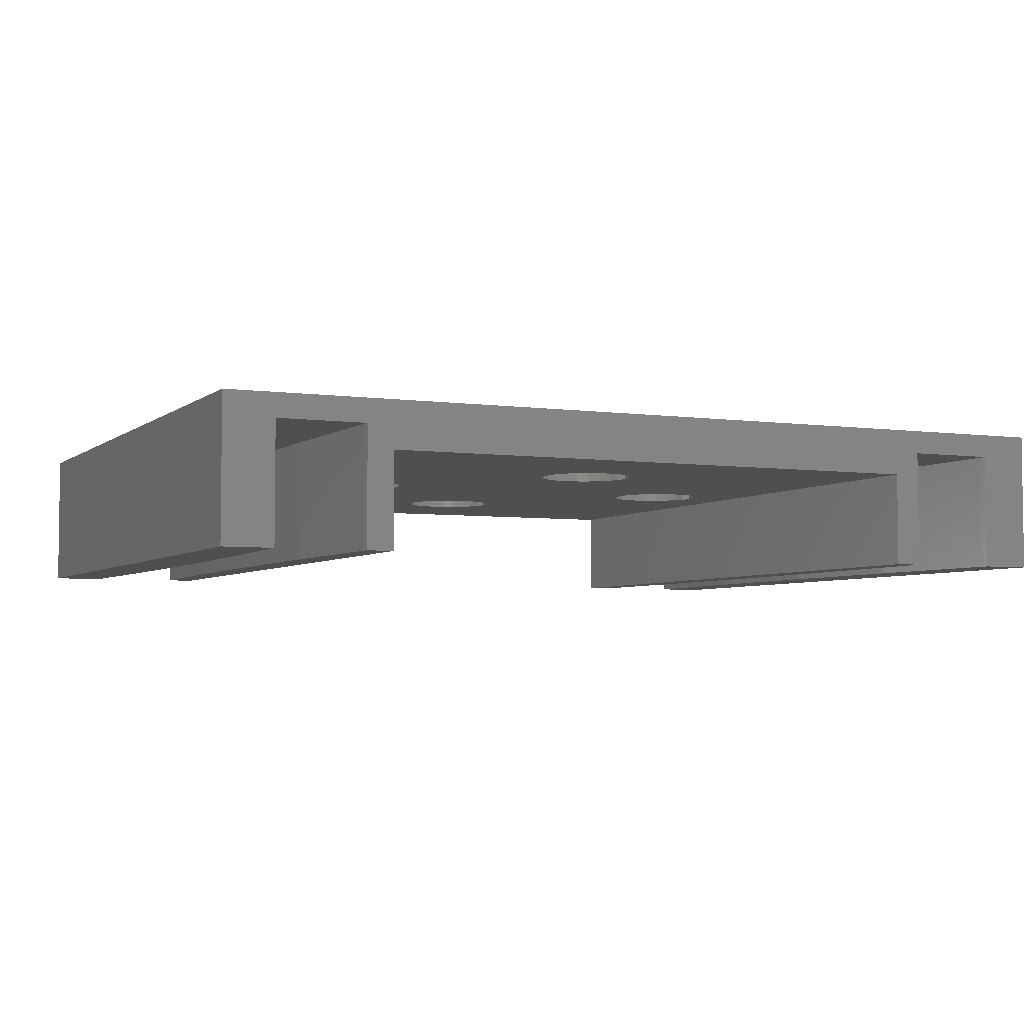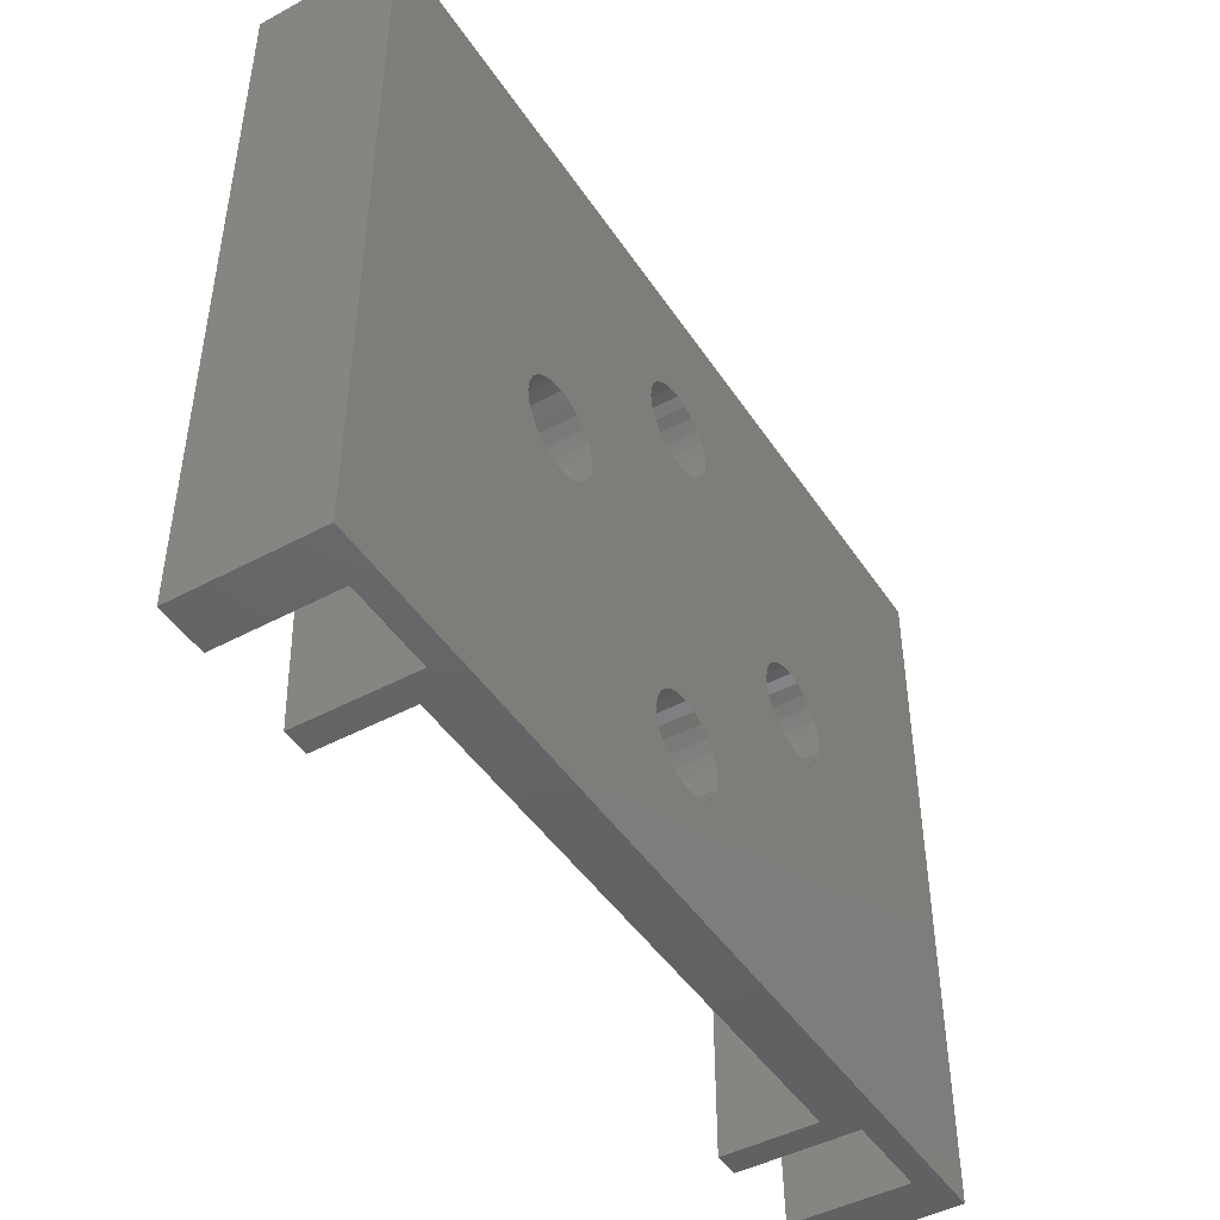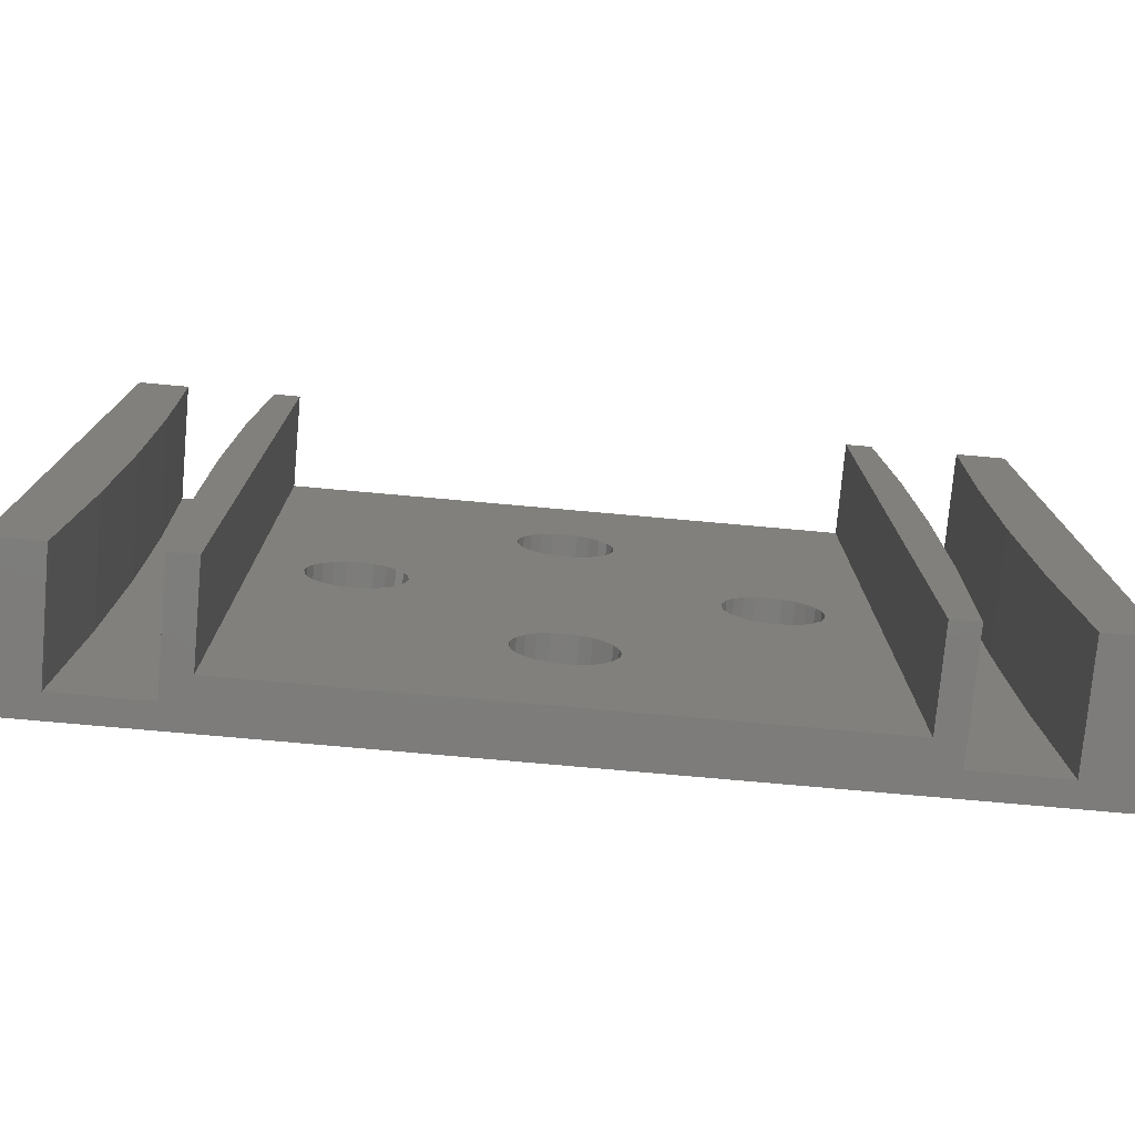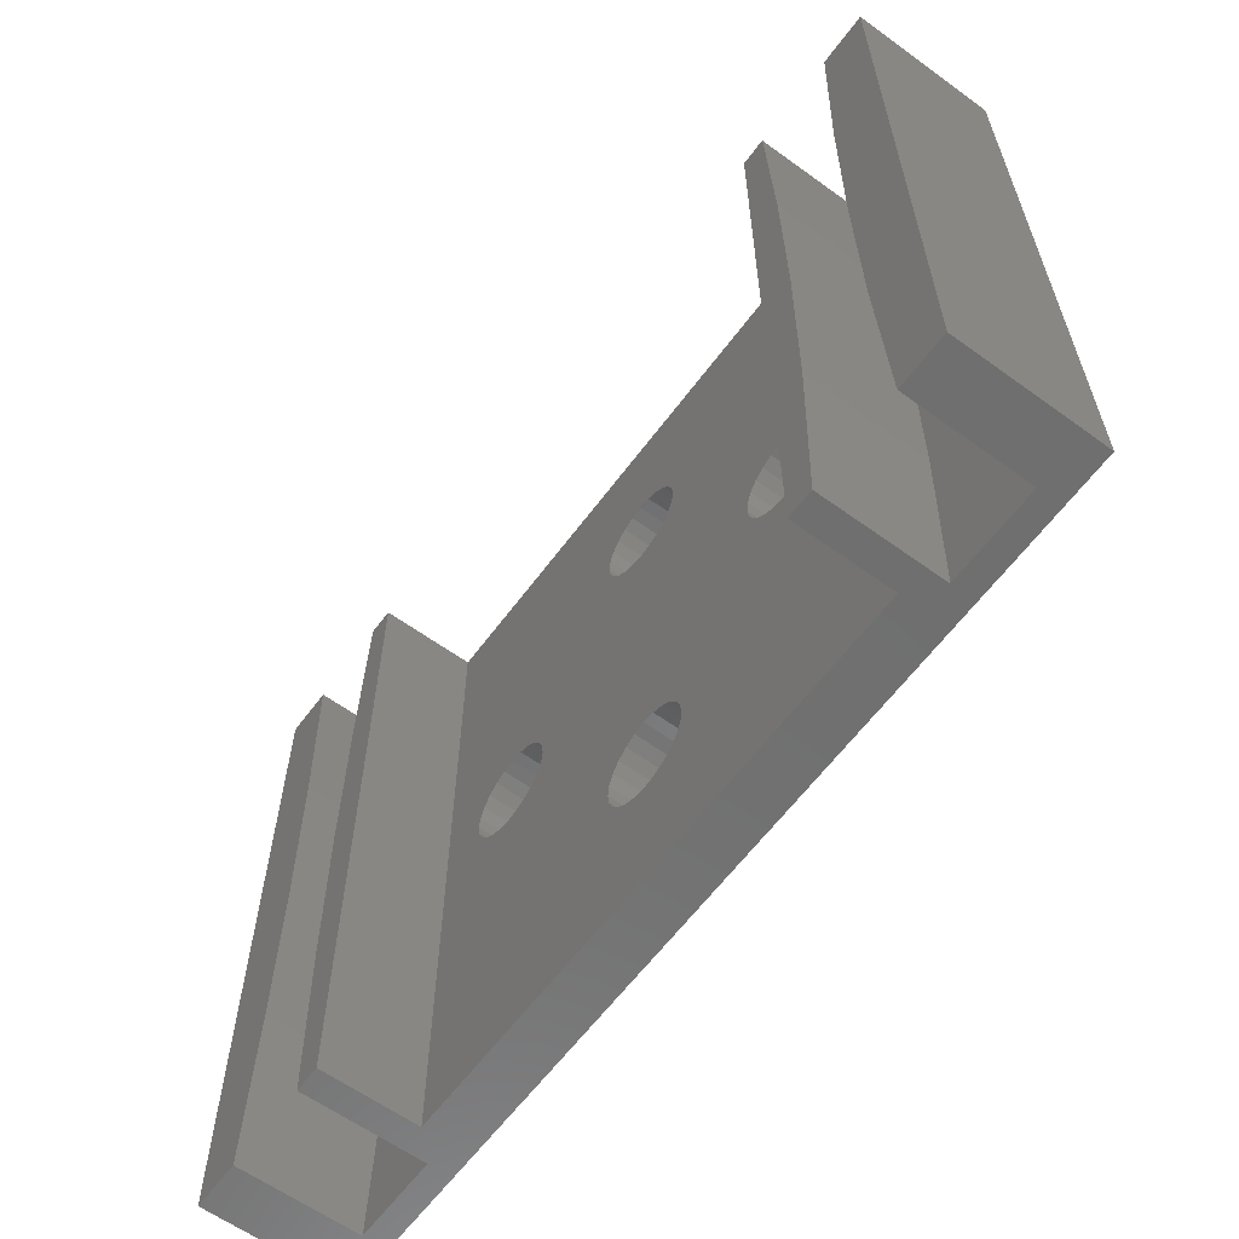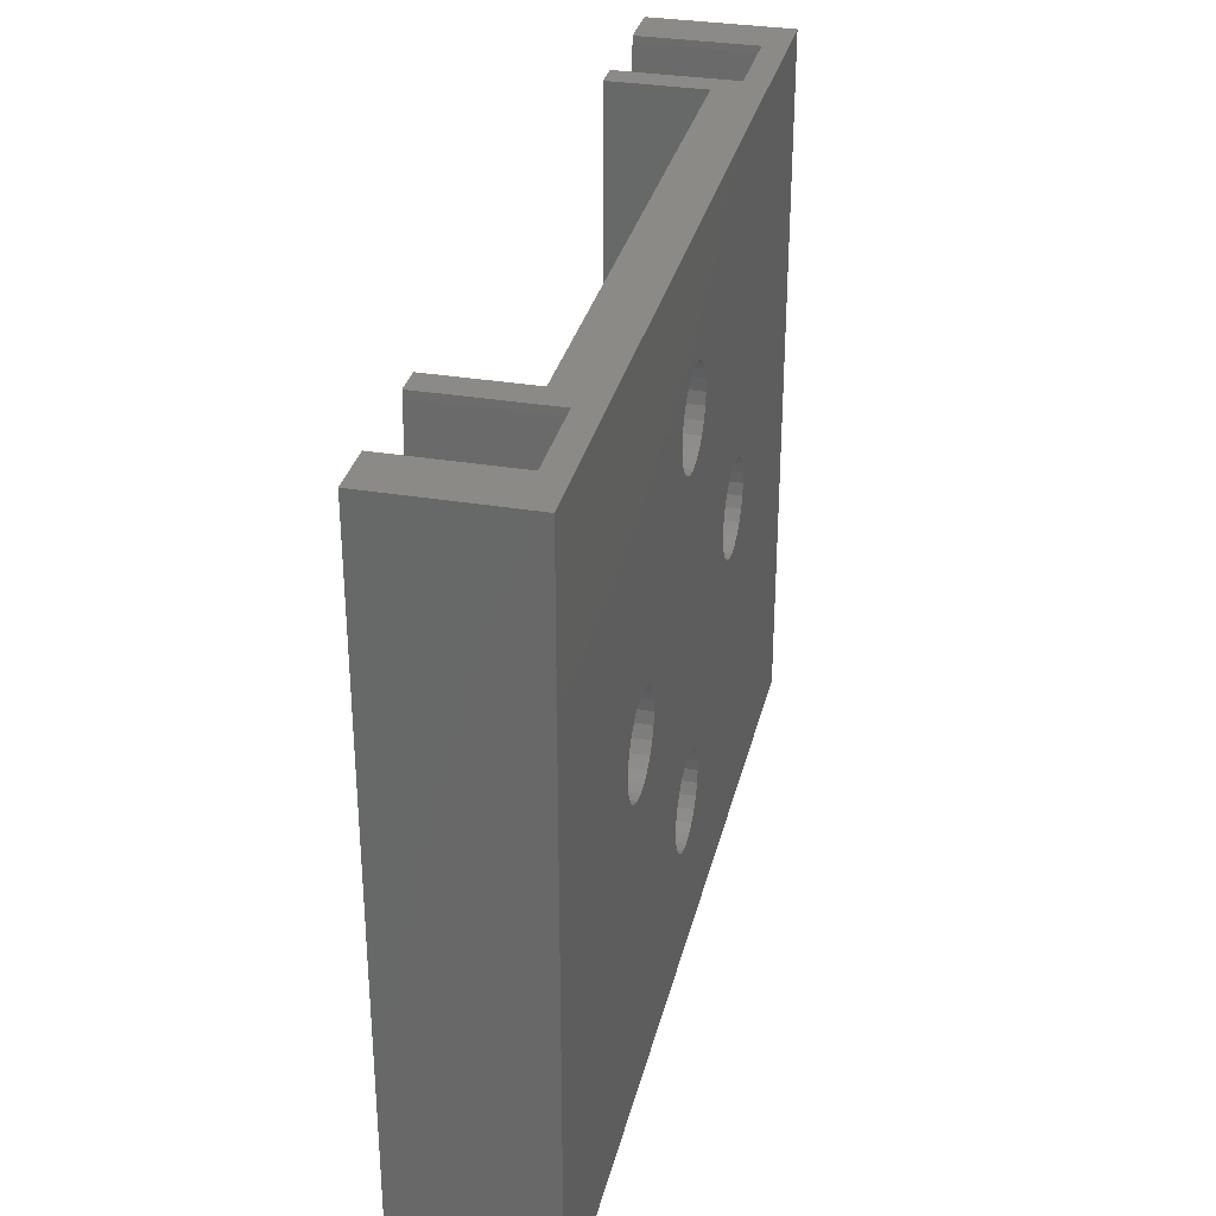
<metadata>
{"format":"stl","ext":"stl","renderer":"f3d","projection":"perspective","resolution":1024,"background":"white","views":[{"elev":-4.5,"azim":155.3,"up":"+Y"},{"elev":-46.0,"azim":121.6,"up":"+Z"},{"elev":-76.4,"azim":-5.1,"up":"+Z"},{"elev":-61.3,"azim":53.6,"up":"+Z"},{"elev":32.1,"azim":103.2,"up":"+Z"}]}
</metadata>
<code>
# stl→obj: 264 verts, 540 faces
v 9.732 -2 1
v 9.414 3.14e-16 1.414
v 9.732 2.22e-16 1
v 9.414 -2 1.414
v 10 -2 4.441e-16
v 9.932 1.149e-16 0.5176
v 10 0 0
v 9.932 -2 0.5176
v 7.482 -2 1.932
v 8 4.441e-16 2
v 8 -2 2
v 7.482 4.29e-16 1.932
v 9 -2 1.732
v 9 3.846e-16 1.732
v 8.518 4.29e-16 1.932
v 8.518 -2 1.932
v 6.586 -2 1.414
v 7 3.846e-16 1.732
v 7 -2 1.732
v 6.586 3.14e-16 1.414
v 6.268 2.22e-16 1
v 6.268 -2 1
v 8.518 -4.29e-16 -1.932
v 9 -2 -1.732
v 9 -3.846e-16 -1.732
v 8.518 -2 -1.932
v 6 -2 4.441e-16
v 6.068 -1.149e-16 -0.5176
v 6 0 0
v 6.068 -2 -0.5176
v 6.068 1.149e-16 0.5176
v 6.068 -2 0.5176
v 6.268 -2.22e-16 -1
v 6.268 -2 -1
v 9.414 -2 -1.414
v 9.732 -2.22e-16 -1
v 9.414 -3.14e-16 -1.414
v 9.732 -2 -1
v -13.14 -6 14.72
v -12 -6 15
v -13.12 -6 15
v -13.41 -6 7.362
v -13.5 -6 1.332e-15
v -12 -6 -15
v -13.41 -6 -7.362
v -13.14 -6 -14.72
v -13.12 -6 -15
v 12 -6 15
v 13.14 -6 14.72
v 13.12 -6 15
v 13.41 -6 7.362
v 13.5 -6 1.332e-15
v 12 -6 -15
v 13.41 -6 -7.362
v 13.14 -6 -14.72
v 13.12 -6 -15
v 9.932 -2 -0.5176
v 9.932 -1.149e-16 -0.5176
v 6.586 -3.14e-16 -1.414
v 7 -2 -1.732
v 7 -3.846e-16 -1.732
v 6.586 -2 -1.414
v 8 -4.441e-16 -2
v 8 -2 -2
v 7.482 -2 -1.932
v 7.482 -4.29e-16 -1.932
v -9.932 -2 0.5176
v -10 0 0
v -9.932 1.149e-16 0.5176
v -10 -2 4.441e-16
v -7 -2 1.732
v -6.586 3.14e-16 1.414
v -6.586 -2 1.414
v -7 3.846e-16 1.732
v -6.068 -2 -0.5176
v -6 0 0
v -6.068 -1.149e-16 -0.5176
v -6 -2 4.441e-16
v -8.518 -4.29e-16 -1.932
v -8 -2 -2
v -8 -4.441e-16 -2
v -8.518 -2 -1.932
v -6.268 -2 1
v -6.268 2.22e-16 1
v -6.068 -2 0.5176
v -6.068 1.149e-16 0.5176
v -8 -2 2
v -7.482 4.29e-16 1.932
v -7.482 -2 1.932
v -8 4.441e-16 2
v -8.518 -2 1.932
v -8.518 4.29e-16 1.932
v -9.732 -2 1
v -9.732 2.22e-16 1
v -7.482 -2 -1.932
v -7.482 -4.29e-16 -1.932
v -9.932 -1.149e-16 -0.5176
v -9.932 -2 -0.5176
v -9.414 -2 1.414
v -9.414 3.14e-16 1.414
v -9 -2 1.732
v -9 3.846e-16 1.732
v -7 -2 -1.732
v -7 -3.846e-16 -1.732
v -6.586 -2 -1.414
v -6.268 -2.22e-16 -1
v -6.586 -3.14e-16 -1.414
v -6.268 -2 -1
v -9.414 -3.14e-16 -1.414
v -9 -2 -1.732
v -9 -3.846e-16 -1.732
v -9.414 -2 -1.414
v -9.732 -2.22e-16 -1
v -9.732 -2 -1
v 2 -2 8
v 1.932 1.891e-15 8.518
v 2 1.776e-15 8
v 1.932 -2 8.518
v -0.5176 -2 9.932
v 0 2.22e-15 10
v 0 -2 10
v -0.5176 2.205e-15 9.932
v 0 1.332e-15 6
v 0.5176 -2 6.068
v 0.5176 1.347e-15 6.068
v 0 -2 6
v 1 -2 9.732
v 1.414 2.09e-15 9.414
v 1.414 -2 9.414
v 1 2.161e-15 9.732
v -1.414 -2 9.414
v -1.732 1.998e-15 9
v -1.414 2.09e-15 9.414
v -1.732 -2 9
v -1 2.161e-15 9.732
v -1 -2 9.732
v 1.414 -2 6.586
v 1.732 1.554e-15 7
v 1.414 1.462e-15 6.586
v 1.732 -2 7
v -1 1.392e-15 6.268
v -0.5176 -2 6.068
v -0.5176 1.347e-15 6.068
v -1 -2 6.268
v 1.732 -2 9
v 1.732 1.998e-15 9
v 0.5176 2.205e-15 9.932
v 0.5176 -2 9.932
v -1.932 1.891e-15 8.518
v -1.932 -2 8.518
v -2 1.776e-15 8
v -2 -2 8
v -1.932 1.661e-15 7.482
v -1.932 -2 7.482
v 1.932 -2 7.482
v 1.932 1.661e-15 7.482
v 1 -2 6.268
v 1 1.392e-15 6.268
v -1.414 1.462e-15 6.586
v -1.414 -2 6.586
v -1.732 1.554e-15 7
v -1.732 -2 7
v 2 -2 -8
v 1.932 -1.661e-15 -7.482
v 2 -1.776e-15 -8
v 1.932 -2 -7.482
v -1.932 -2 -7.482
v -2 -1.776e-15 -8
v -1.932 -1.661e-15 -7.482
v -2 -2 -8
v -0.5176 -2 -6.068
v 0 -1.332e-15 -6
v 0 -2 -6
v -0.5176 -1.347e-15 -6.068
v 0 -2.22e-15 -10
v 0.5176 -2 -9.932
v 0.5176 -2.205e-15 -9.932
v 0 -2 -10
v -1.732 -2 -9
v -1.414 -2.09e-15 -9.414
v -1.732 -1.998e-15 -9
v -1.414 -2 -9.414
v 1 -2 -6.268
v 1.414 -1.462e-15 -6.586
v 1.414 -2 -6.586
v 1 -1.392e-15 -6.268
v 0.5176 -2 -6.068
v 0.5176 -1.347e-15 -6.068
v -1.414 -2 -6.586
v -1 -1.392e-15 -6.268
v -1 -2 -6.268
v -1.414 -1.462e-15 -6.586
v 1.732 -2 -9
v 1.932 -1.891e-15 -8.518
v 1.732 -1.998e-15 -9
v 1.932 -2 -8.518
v -1.932 -1.891e-15 -8.518
v -1.932 -2 -8.518
v 1.732 -2 -7
v 1.732 -1.554e-15 -7
v -1.732 -1.554e-15 -7
v -1.732 -2 -7
v -1 -2 -9.732
v -1 -2.161e-15 -9.732
v -0.5176 -2.205e-15 -9.932
v -0.5176 -2 -9.932
v 1.414 -2 -9.414
v 1.414 -2.09e-15 -9.414
v 1 -2 -9.732
v 1 -2.161e-15 -9.732
v 16.59 -6 7.362
v 16.86 -1 14.72
v 16.59 -1 7.362
v 16.86 -6 14.72
v 16.88 -1 15
v 16.88 -6 15
v 16.5 -6 1.332e-15
v 16.5 -1 2.22e-16
v 16.59 -6 -7.362
v 16.59 -1 -7.362
v 16.88 -6 -15
v 16.86 -1 -14.72
v 16.88 -1 -15
v 16.86 -6 -14.72
v 13.12 -1 -15
v 13.14 -1 -14.72
v 13.41 -1 7.362
v 13.14 -1 14.72
v 13.12 -1 15
v 13.5 -1 2.22e-16
v 13.41 -1 -7.362
v 19 -6 15
v 19 -6 -15
v 19 -3.331e-15 -15
v 19 3.331e-15 15
v 12 -2 15
v -12 -2 15
v -13.12 -1 15
v -19 3.331e-15 15
v -16.88 -1 15
v -19 -6 15
v -16.88 -6 15
v -19 -3.331e-15 -15
v -16.88 -6 -15
v -19 -6 -15
v -16.88 -1 -15
v -12 -2 -15
v 12 -2 -15
v -13.12 -1 -15
v -13.14 -1 14.72
v -13.41 -1 7.362
v -13.5 -1 2.22e-16
v -13.41 -1 -7.362
v -13.14 -1 -14.72
v -16.86 -6 -14.72
v -16.86 -1 -14.72
v -16.86 -6 14.72
v -16.59 -1 7.362
v -16.86 -1 14.72
v -16.59 -6 7.362
v -16.5 -1 2.22e-16
v -16.5 -6 1.332e-15
v -16.59 -6 -7.362
v -16.59 -1 -7.362
f 1 2 3
f 2 1 4
f 5 6 7
f 6 5 8
f 9 10 11
f 10 9 12
f 13 2 4
f 2 13 14
f 11 15 16
f 15 11 10
f 17 18 19
f 18 17 20
f 17 21 20
f 21 17 22
f 23 24 25
f 24 23 26
f 8 3 6
f 3 8 1
f 16 14 13
f 14 16 15
f 27 28 29
f 28 27 30
f 22 31 21
f 31 22 32
f 19 12 9
f 12 19 18
f 30 33 28
f 33 30 34
f 35 36 37
f 36 35 38
f 39 40 41
f 42 40 39
f 43 40 42
f 44 43 45
f 44 45 46
f 44 46 47
f 43 44 40
f 48 49 50
f 48 51 49
f 48 52 51
f 53 52 48
f 52 53 54
f 54 53 55
f 55 53 56
f 32 29 31
f 29 32 27
f 57 7 58
f 7 57 5
f 59 60 61
f 60 59 62
f 63 26 23
f 26 63 64
f 25 35 37
f 35 25 24
f 38 58 36
f 58 38 57
f 34 59 33
f 59 34 62
f 61 65 66
f 65 61 60
f 66 64 63
f 64 66 65
f 67 68 69
f 68 67 70
f 71 72 73
f 72 71 74
f 75 76 77
f 76 75 78
f 79 80 81
f 80 79 82
f 83 72 84
f 72 83 73
f 85 84 86
f 84 85 83
f 87 88 89
f 88 87 90
f 91 90 87
f 90 91 92
f 93 69 94
f 69 93 67
f 81 95 96
f 95 81 80
f 70 97 68
f 97 70 98
f 89 74 71
f 74 89 88
f 99 94 100
f 94 99 93
f 101 92 91
f 92 101 102
f 99 102 101
f 102 99 100
f 78 86 76
f 86 78 85
f 96 103 104
f 103 96 95
f 105 106 107
f 106 105 108
f 109 110 111
f 110 109 112
f 98 113 97
f 113 98 114
f 104 105 107
f 105 104 103
f 108 77 106
f 77 108 75
f 111 82 79
f 82 111 110
f 114 109 113
f 109 114 112
f 115 116 117
f 116 115 118
f 119 120 121
f 120 119 122
f 123 124 125
f 124 123 126
f 127 128 129
f 128 127 130
f 131 132 133
f 132 131 134
f 131 135 136
f 135 131 133
f 137 138 139
f 138 137 140
f 141 142 143
f 142 141 144
f 145 128 146
f 128 145 129
f 118 146 116
f 146 118 145
f 121 147 148
f 147 121 120
f 148 130 127
f 130 148 147
f 134 149 132
f 149 134 150
f 150 151 149
f 151 150 152
f 152 153 151
f 153 152 154
f 136 122 119
f 122 136 135
f 155 117 156
f 117 155 115
f 125 157 158
f 157 125 124
f 143 126 123
f 126 143 142
f 159 144 141
f 144 159 160
f 154 161 153
f 161 154 162
f 140 156 138
f 156 140 155
f 158 137 139
f 137 158 157
f 162 159 161
f 159 162 160
f 163 164 165
f 164 163 166
f 167 168 169
f 168 167 170
f 171 172 173
f 172 171 174
f 175 176 177
f 176 175 178
f 179 180 181
f 180 179 182
f 183 184 185
f 184 183 186
f 187 186 183
f 186 187 188
f 189 190 191
f 190 189 192
f 191 174 171
f 174 191 190
f 193 194 195
f 194 193 196
f 170 197 168
f 197 170 198
f 199 184 200
f 184 199 185
f 166 200 164
f 200 166 199
f 173 188 187
f 188 173 172
f 189 201 192
f 201 189 202
f 202 169 201
f 169 202 167
f 196 165 194
f 165 196 163
f 180 203 204
f 203 180 182
f 205 178 175
f 178 205 206
f 198 181 197
f 181 198 179
f 207 195 208
f 195 207 193
f 177 209 210
f 209 177 176
f 204 206 205
f 206 204 203
f 210 207 208
f 207 210 209
f 211 212 213
f 212 211 214
f 214 215 212
f 215 214 216
f 217 213 218
f 213 217 211
f 219 218 220
f 218 219 217
f 221 222 223
f 222 221 224
f 224 220 222
f 220 224 219
f 55 225 226
f 225 55 56
f 49 227 228
f 227 49 51
f 50 228 229
f 228 50 49
f 51 230 227
f 230 51 52
f 54 226 231
f 226 54 55
f 52 231 230
f 231 52 54
f 214 232 216
f 211 232 214
f 217 232 211
f 233 217 219
f 233 219 224
f 233 224 221
f 217 233 232
f 232 234 235
f 234 232 233
f 235 215 232
f 235 229 215
f 229 236 50
f 229 237 236
f 238 229 235
f 41 237 238
f 229 238 237
f 239 238 235
f 238 239 240
f 241 240 239
f 240 241 242
f 232 215 216
f 50 236 48
f 237 41 40
f 21 158 20
f 123 88 90
f 158 21 125
f 123 74 88
f 31 125 21
f 123 72 74
f 125 31 123
f 123 84 72
f 29 123 31
f 123 86 84
f 76 123 29
f 123 76 86
f 172 29 28
f 29 172 76
f 188 28 33
f 76 172 77
f 186 33 59
f 174 77 172
f 184 59 61
f 77 174 106
f 200 61 66
f 190 106 174
f 164 66 63
f 106 190 107
f 235 120 239
f 235 147 120
f 235 130 147
f 235 128 130
f 235 146 128
f 235 116 146
f 15 116 235
f 116 15 117
f 10 117 15
f 117 10 156
f 12 156 10
f 20 139 18
f 138 18 139
f 18 138 12
f 156 12 138
f 235 14 15
f 235 2 14
f 235 3 2
f 235 6 3
f 235 7 6
f 234 7 235
f 7 234 58
f 192 107 190
f 165 63 23
f 234 23 25
f 28 188 172
f 33 186 188
f 59 184 186
f 61 200 184
f 66 164 200
f 234 25 37
f 63 165 164
f 23 194 165
f 23 234 194
f 194 234 195
f 177 234 175
f 210 234 177
f 208 234 210
f 195 234 208
f 36 234 37
f 58 234 36
f 122 239 120
f 135 239 122
f 133 239 135
f 132 239 133
f 149 239 132
f 92 149 151
f 90 151 153
f 90 153 161
f 90 161 159
f 90 159 141
f 139 20 158
f 123 90 143
f 143 90 141
f 151 90 92
f 149 92 239
f 102 239 92
f 100 239 102
f 94 239 100
f 69 239 94
f 68 239 69
f 243 68 97
f 243 97 113
f 107 192 104
f 201 104 192
f 104 201 96
f 169 96 201
f 96 169 81
f 168 81 169
f 81 168 79
f 197 79 168
f 243 79 197
f 79 243 111
f 243 197 181
f 243 181 180
f 243 175 234
f 68 243 239
f 109 243 113
f 111 243 109
f 204 243 180
f 205 243 204
f 175 243 205
f 244 245 246
f 44 47 247
f 248 56 53
f 223 233 221
f 233 223 234
f 225 234 223
f 56 248 225
f 247 225 248
f 249 225 247
f 249 247 47
f 225 249 234
f 243 249 246
f 249 243 234
f 243 246 245
f 228 215 229
f 228 212 215
f 227 212 228
f 227 213 212
f 230 213 227
f 230 218 213
f 231 218 230
f 231 220 218
f 226 220 231
f 226 222 220
f 225 222 226
f 222 225 223
f 42 250 251
f 250 42 39
f 39 238 250
f 238 39 41
f 43 251 252
f 251 43 42
f 45 252 253
f 252 45 43
f 47 254 249
f 254 47 46
f 46 253 254
f 253 46 45
f 255 246 256
f 246 255 244
f 257 258 259
f 258 257 260
f 242 259 240
f 259 242 257
f 260 261 258
f 261 260 262
f 263 256 264
f 256 263 255
f 262 264 261
f 264 262 263
f 245 239 243
f 239 245 241
f 241 257 242
f 241 260 257
f 241 262 260
f 245 262 241
f 262 245 263
f 263 245 255
f 255 245 244
f 259 238 240
f 259 250 238
f 258 250 259
f 258 251 250
f 261 251 258
f 261 252 251
f 264 252 261
f 264 253 252
f 256 253 264
f 256 254 253
f 246 254 256
f 254 246 249
f 40 247 237
f 247 40 44
f 53 236 248
f 236 53 48
f 83 144 73
f 126 9 11
f 144 83 142
f 126 19 9
f 85 142 83
f 126 17 19
f 142 85 126
f 126 22 17
f 78 126 85
f 126 32 22
f 27 126 78
f 126 27 32
f 173 78 75
f 78 173 27
f 27 173 30
f 171 75 108
f 191 108 105
f 187 30 173
f 189 105 103
f 30 187 34
f 202 103 95
f 183 34 187
f 167 95 80
f 34 183 62
f 237 121 236
f 237 119 121
f 237 136 119
f 237 131 136
f 237 134 131
f 237 150 134
f 237 152 150
f 87 152 237
f 152 87 154
f 89 154 87
f 73 160 71
f 162 71 160
f 71 162 89
f 154 89 162
f 237 91 87
f 237 101 91
f 237 99 101
f 237 93 99
f 237 67 93
f 237 70 67
f 247 70 237
f 185 62 183
f 247 80 82
f 247 82 110
f 75 171 173
f 108 191 171
f 105 189 191
f 103 202 189
f 95 167 202
f 247 110 112
f 80 170 167
f 80 247 170
f 170 247 198
f 198 247 179
f 206 247 178
f 203 247 206
f 182 247 203
f 179 247 182
f 114 247 112
f 98 247 114
f 70 247 98
f 148 236 121
f 127 236 148
f 129 236 127
f 145 236 129
f 118 236 145
f 115 236 118
f 11 115 155
f 11 155 140
f 11 140 137
f 160 73 144
f 126 11 124
f 124 11 157
f 11 137 157
f 115 11 236
f 16 236 11
f 13 236 16
f 4 236 13
f 1 236 4
f 8 236 1
f 5 236 8
f 248 5 57
f 62 185 60
f 199 60 185
f 60 199 65
f 166 65 199
f 65 166 64
f 163 64 166
f 248 64 163
f 64 248 26
f 26 248 24
f 248 163 196
f 248 196 193
f 248 193 207
f 248 178 247
f 5 248 236
f 38 248 57
f 35 248 38
f 24 248 35
f 209 248 207
f 176 248 209
f 178 248 176

</code>
